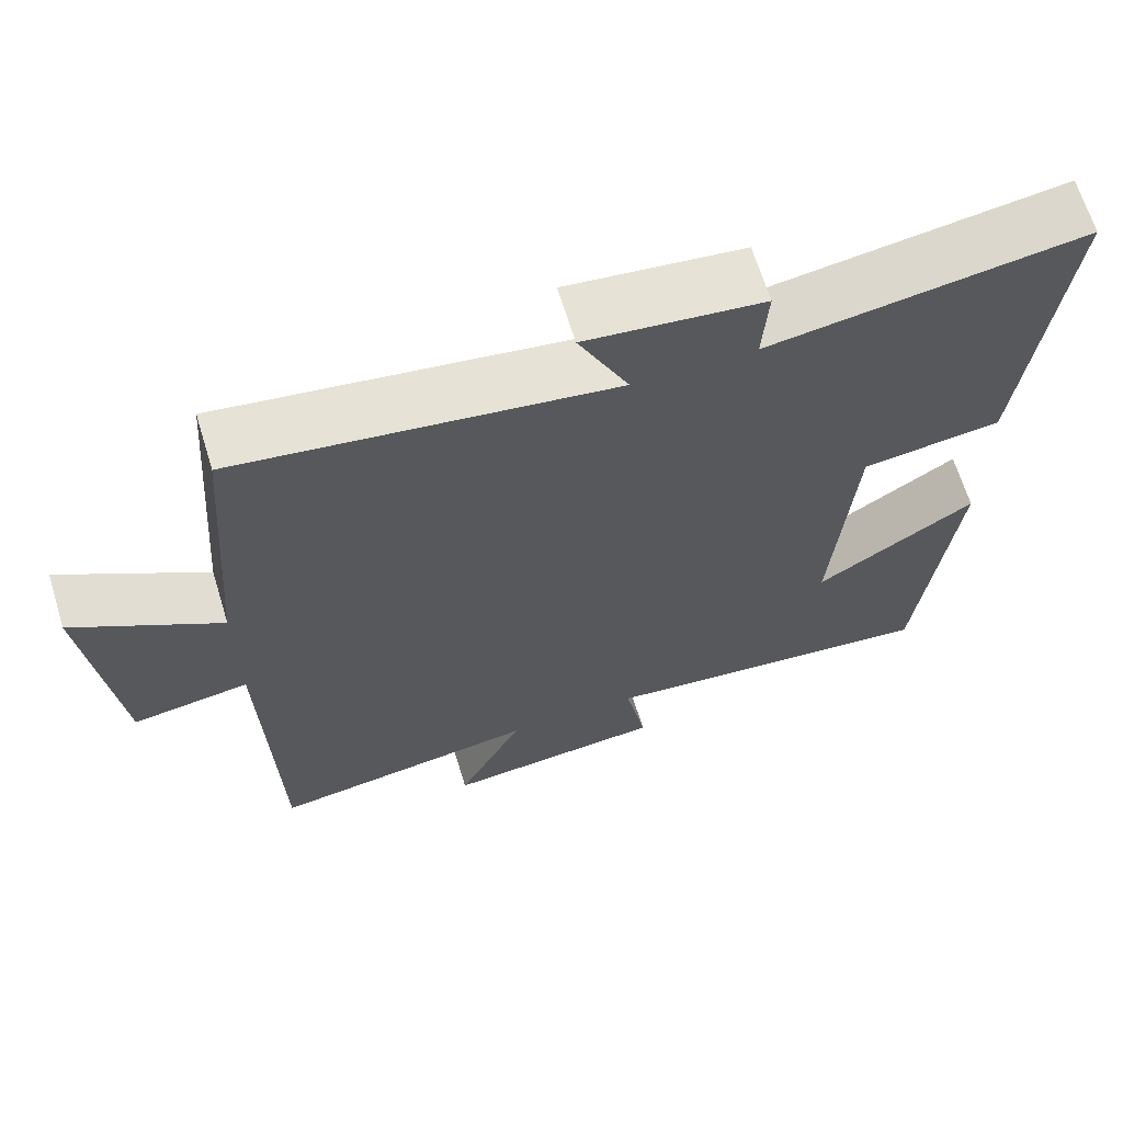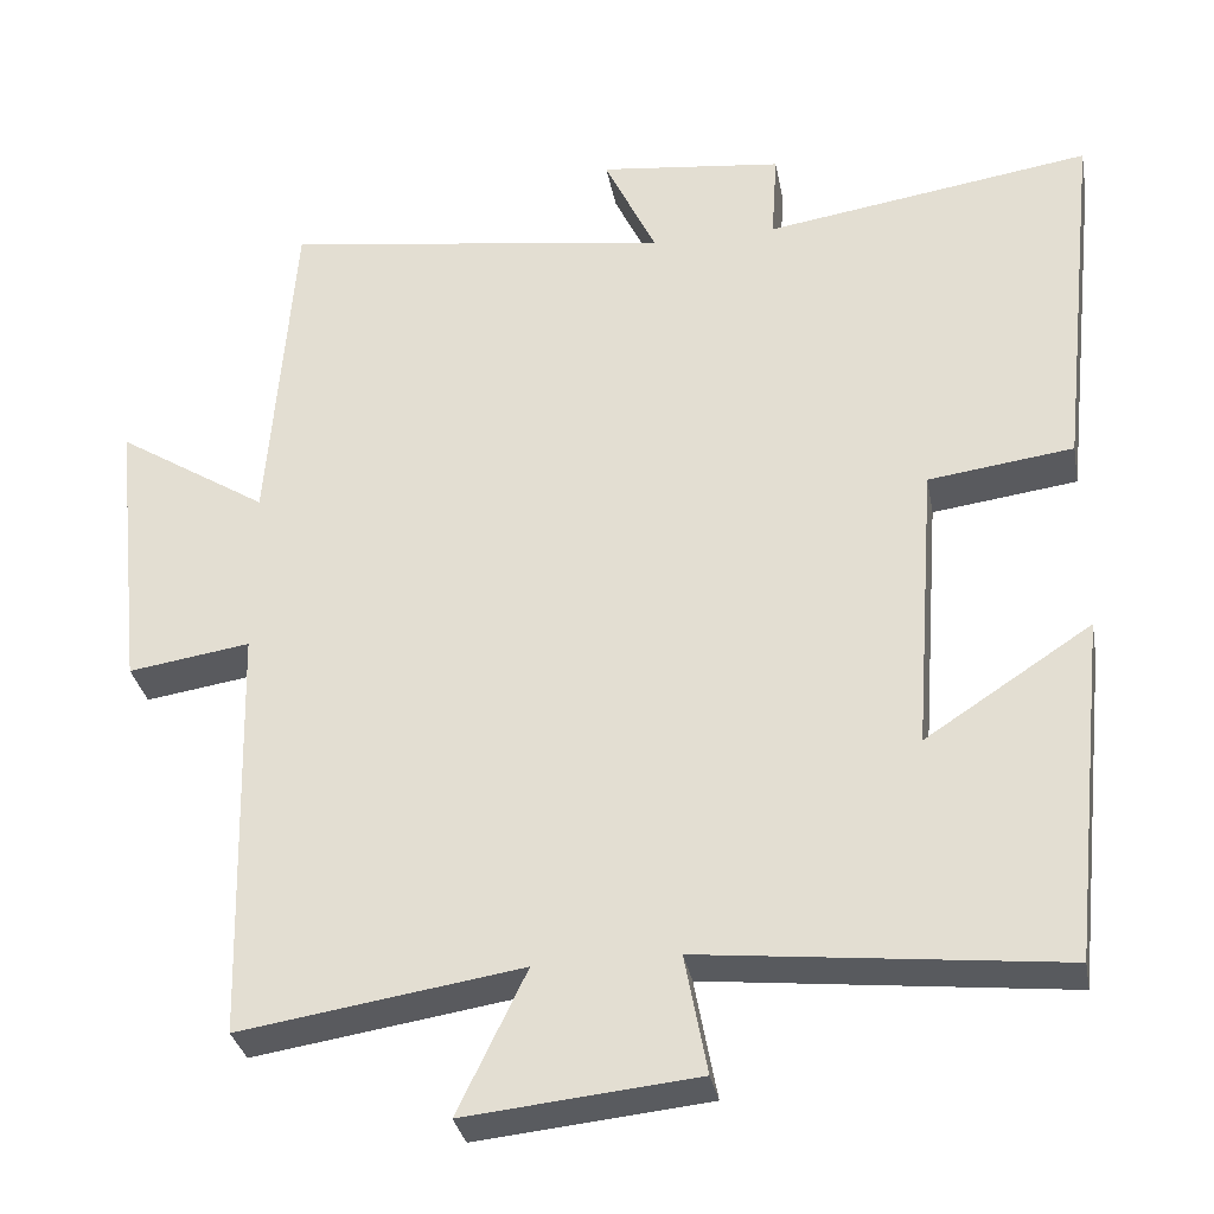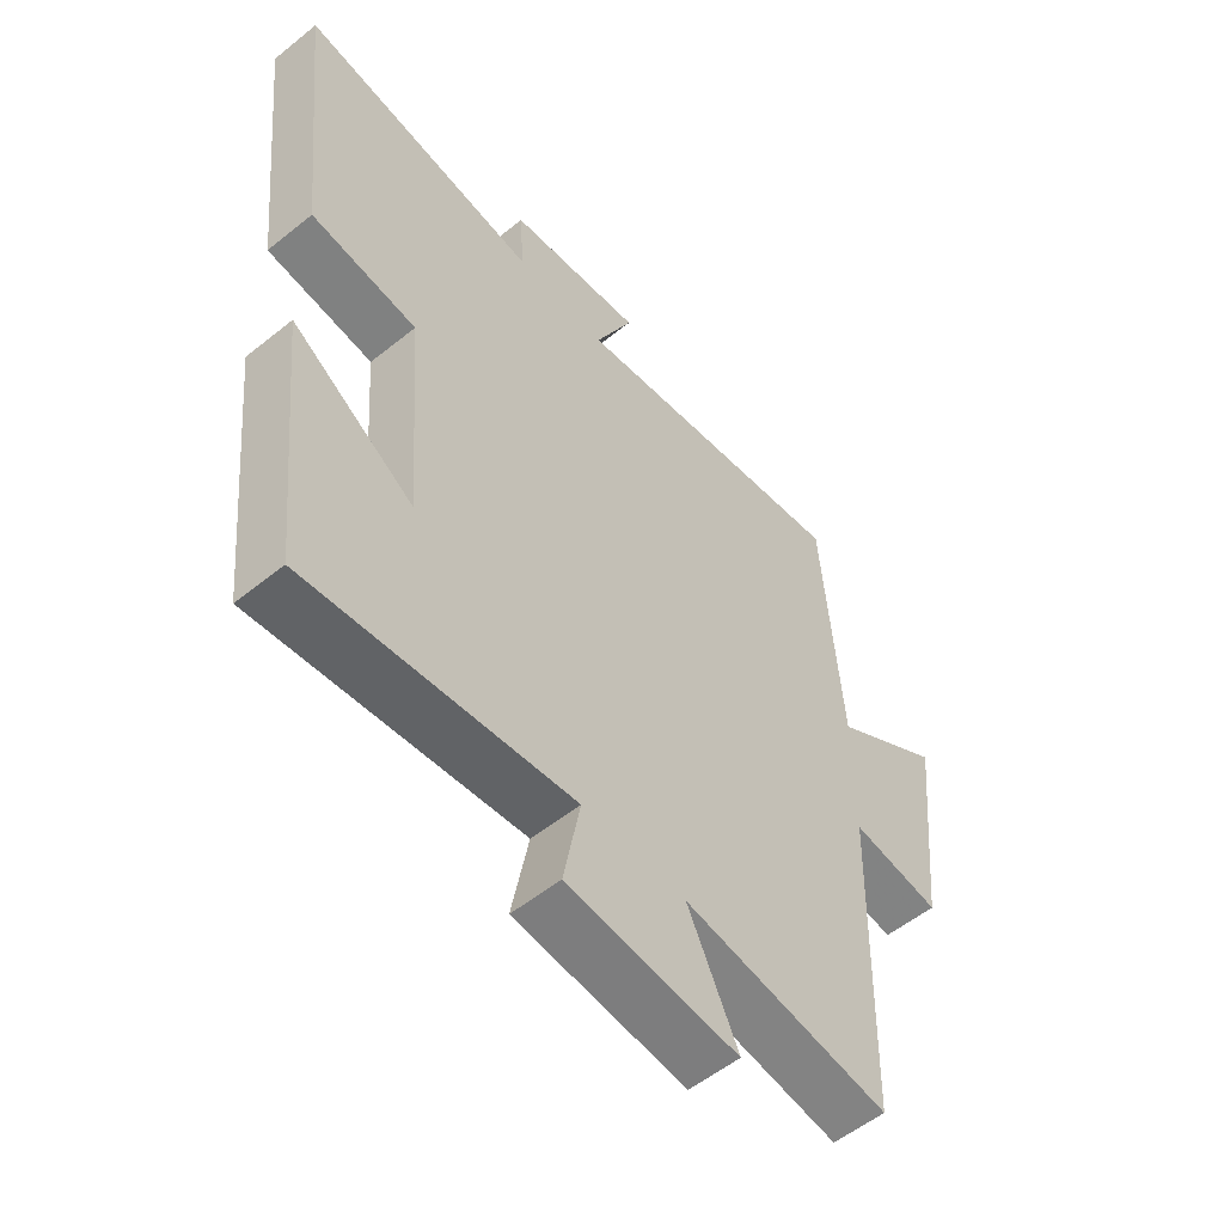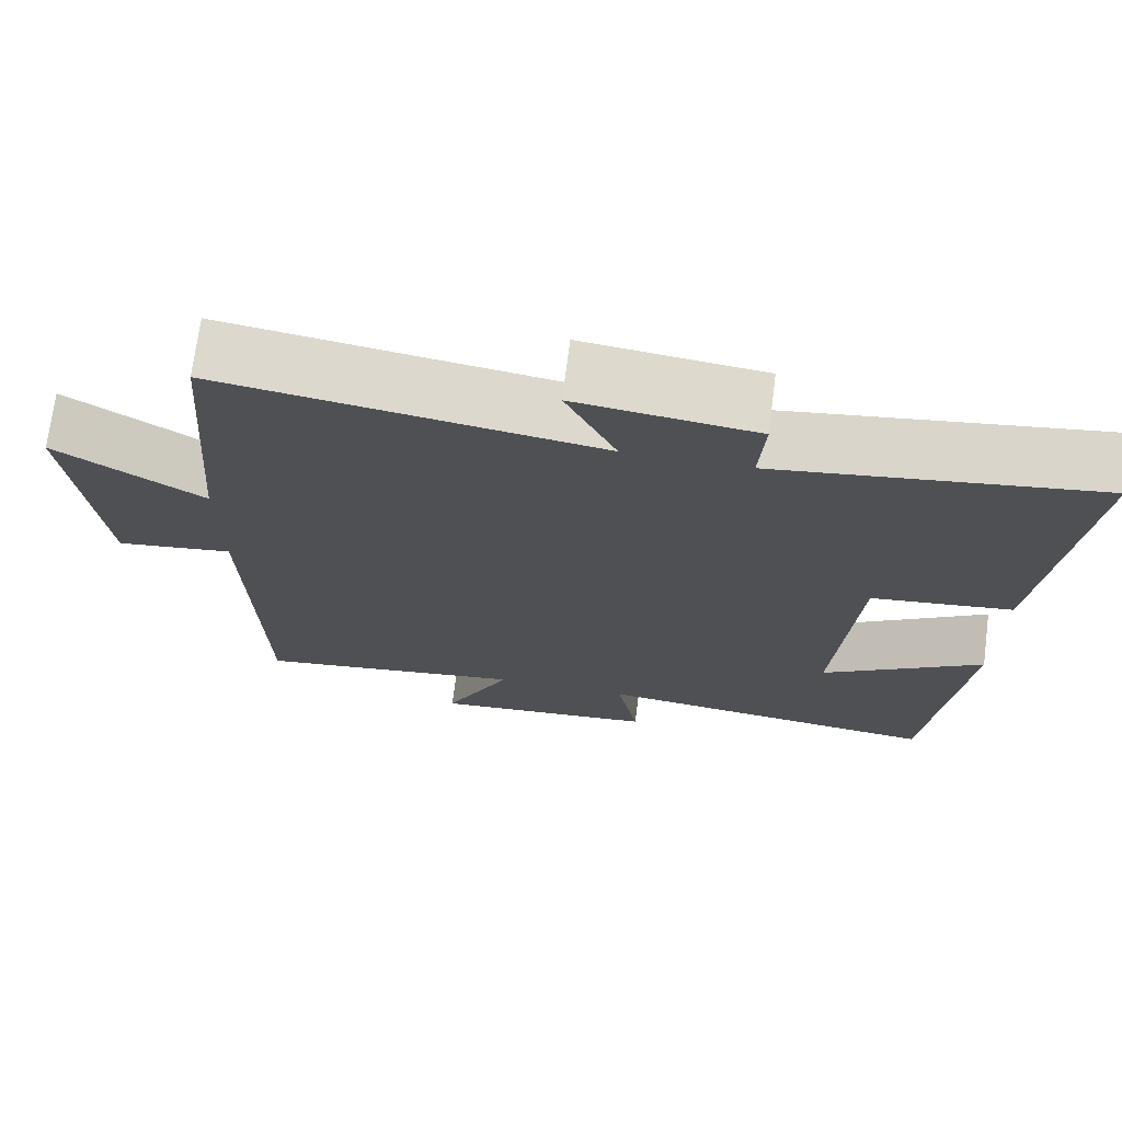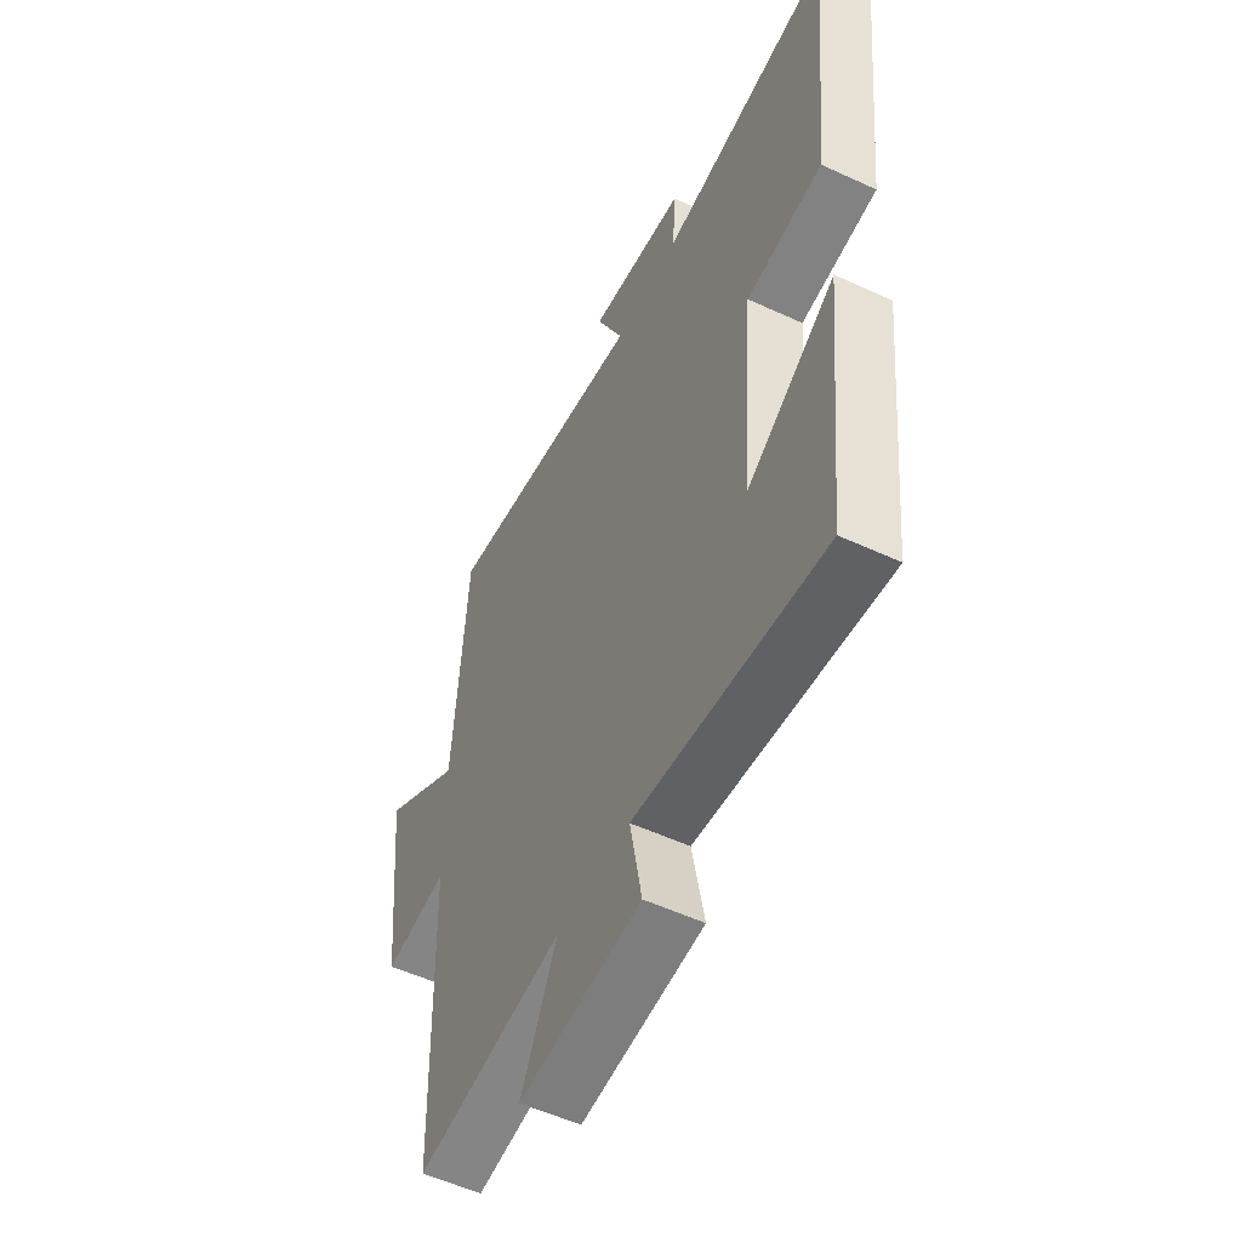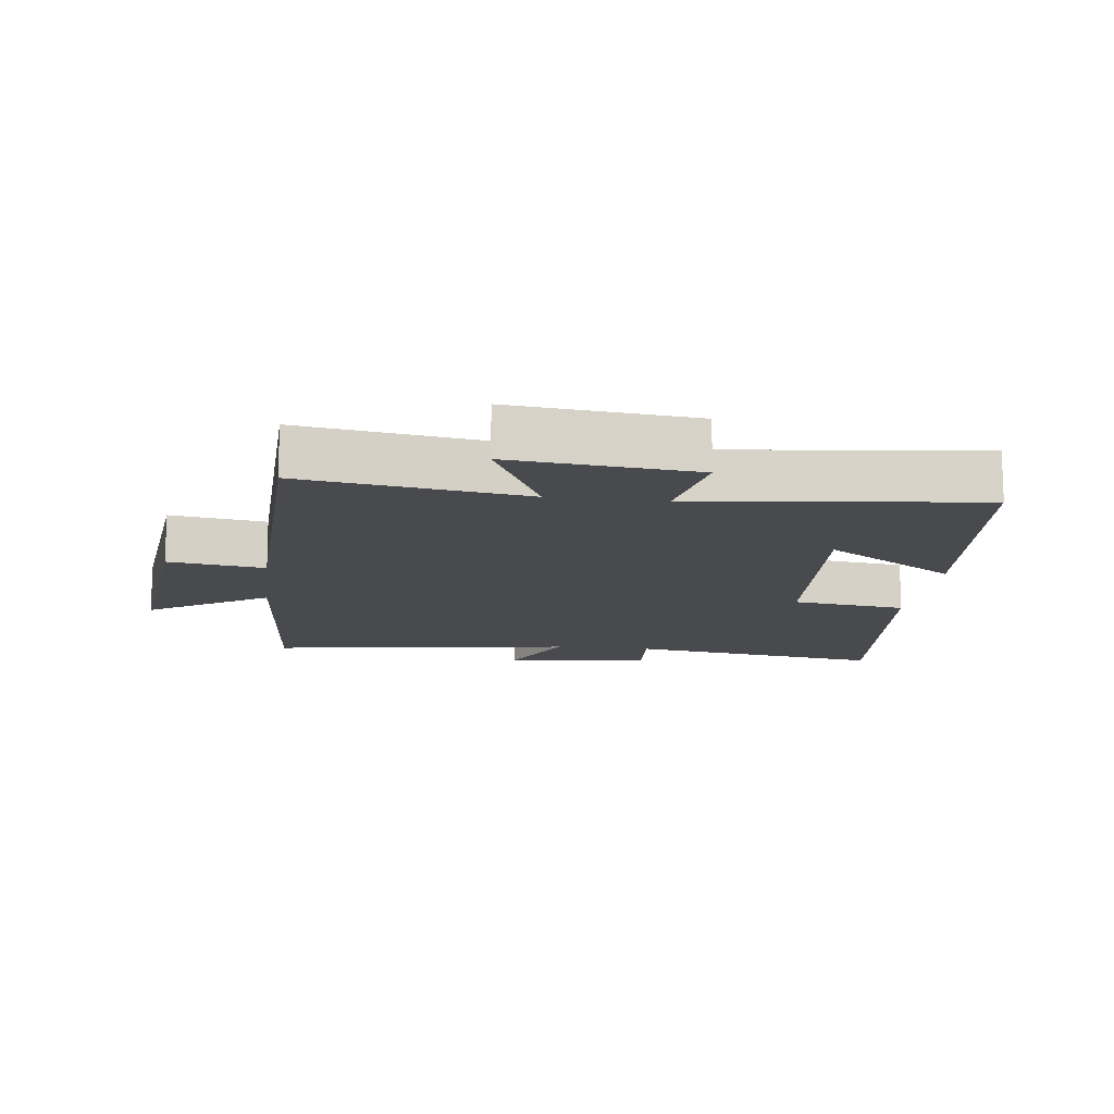
<metadata>
{"format":"obj","ext":"obj","renderer":"f3d","projection":"perspective","resolution":1024,"background":"white","views":[{"elev":66.3,"azim":162.9,"up":"+Z"},{"elev":-32.2,"azim":-169.5,"up":"+Z"},{"elev":-55.2,"azim":-49.7,"up":"+Z"},{"elev":71.8,"azim":-172.6,"up":"+Z"},{"elev":-53.8,"azim":-116.3,"up":"+Z"},{"elev":-13.3,"azim":172.9,"up":"+Y"}]}
</metadata>
<code>
v -0.548 0.07 0.56
v -0.153 0.07 0.5
v -0.16 0.07 0.607
v 0.062 0.07 0.633
v -0.001 0.07 0.5
v 0.469 0.07 0.569
v 0.5 0.07 0.162
v 0.683 0.07 0.278
v 0.647 0.07 -0.066
v 0.5 0.07 -0.044
v 0.487 0.07 -0.552
v 0.147 0.07 -0.5
v 0.23 0.07 -0.672
v -0.05 0.07 -0.644
v -0.023 0.07 -0.5
v -0.456 0.07 -0.547
v -0.5 0.07 -0.129
v -0.299 0.07 -0.26
v -0.325 0.07 0.092
v -0.5 0.07 0.115
v -0.548 0 0.56
v -0.153 0 0.5
v -0.16 0 0.607
v 0.062 0 0.633
v -0.001 0 0.5
v 0.469 0 0.569
v 0.5 0 0.162
v 0.683 0 0.278
v 0.647 0 -0.066
v 0.5 0 -0.044
v 0.487 0 -0.552
v 0.147 0 -0.5
v 0.23 0 -0.672
v -0.05 0 -0.644
v -0.023 0 -0.5
v -0.456 0 -0.547
v -0.5 0 -0.129
v -0.299 0 -0.26
v -0.325 0 0.092
v -0.5 0 0.115
f 19 20 1 2
f 18 19 2
f 15 16 17 18
f 15 18 2
f 12 13 14 15
f 12 15 2 3
f 10 11 12 3
f 7 8 9 10
f 5 6 7 10
f 5 10 3
f 3 4 5
f 22 21 40 39
f 22 39 38
f 38 37 36 35
f 22 38 35
f 35 34 33 32
f 23 22 35 32
f 23 32 31 30
f 30 29 28 27
f 30 27 26 25
f 23 30 25
f 25 24 23
f 1 21 22 2
f 2 22 23 3
f 3 23 24 4
f 4 24 25 5
f 5 25 26 6
f 6 26 27 7
f 7 27 28 8
f 8 28 29 9
f 9 29 30 10
f 10 30 31 11
f 11 31 32 12
f 12 32 33 13
f 13 33 34 14
f 14 34 35 15
f 15 35 36 16
f 16 36 37 17
f 17 37 38 18
f 18 38 39 19
f 19 39 40 20
f 20 40 21 1

</code>
